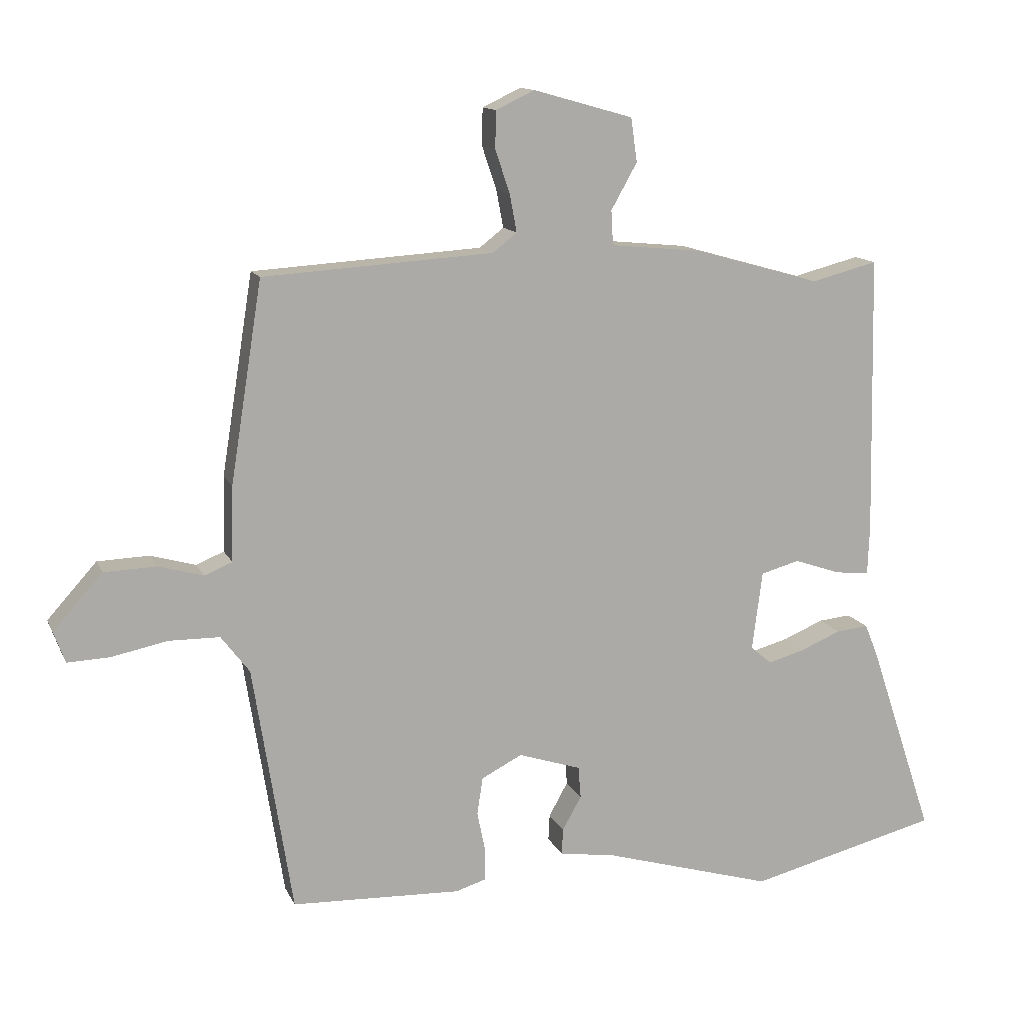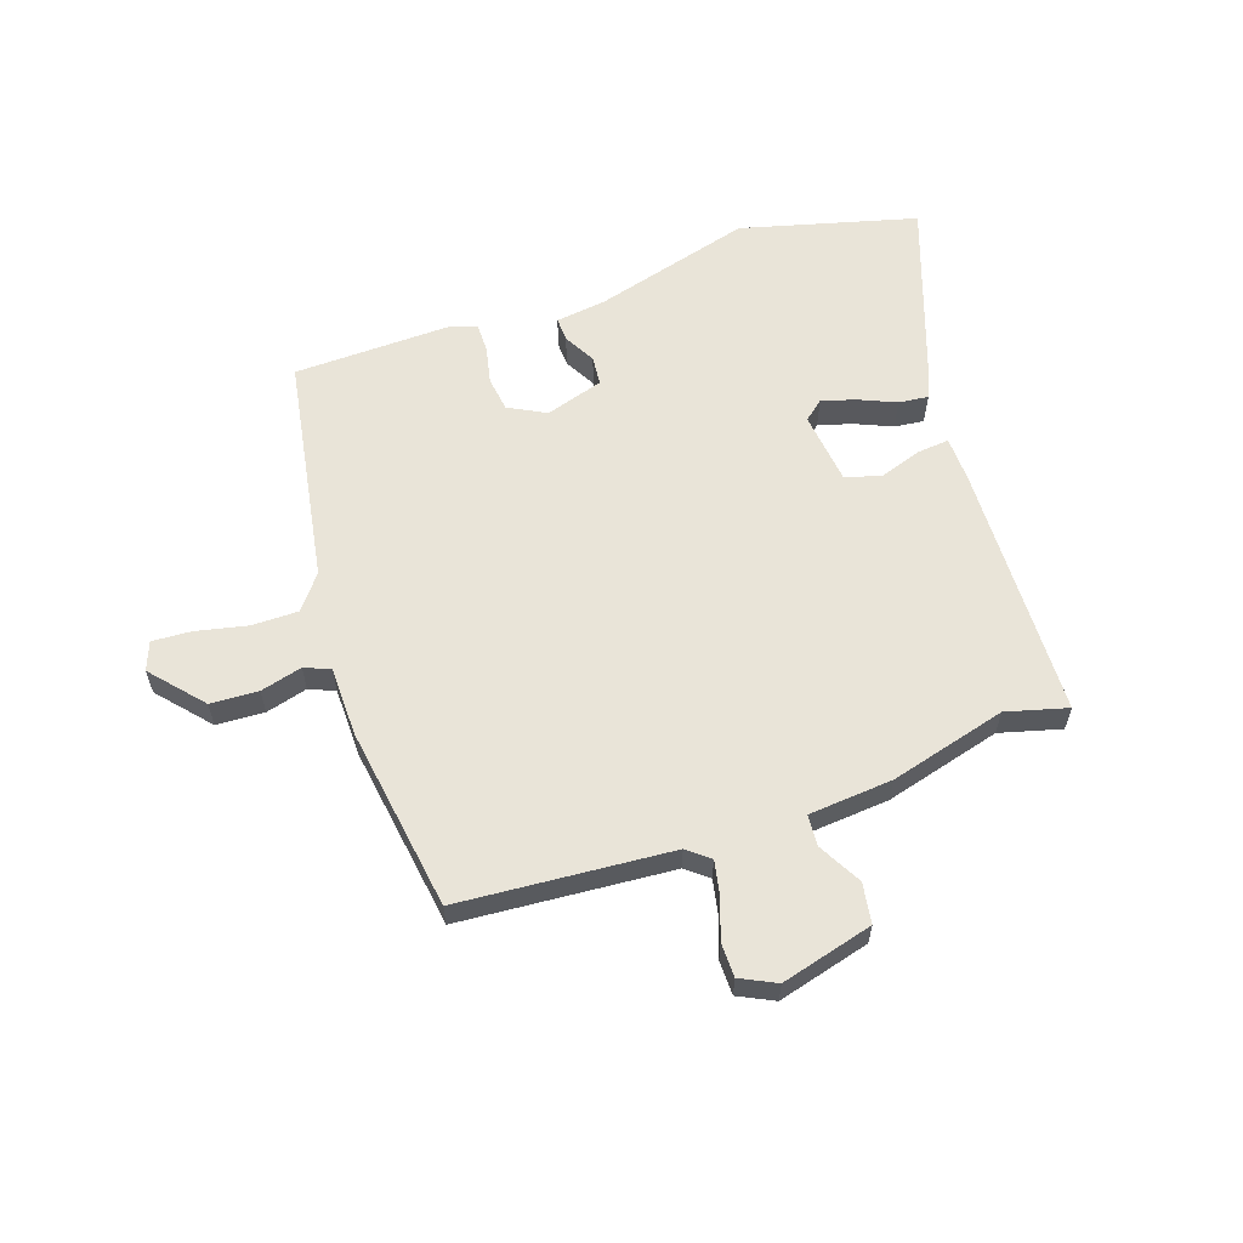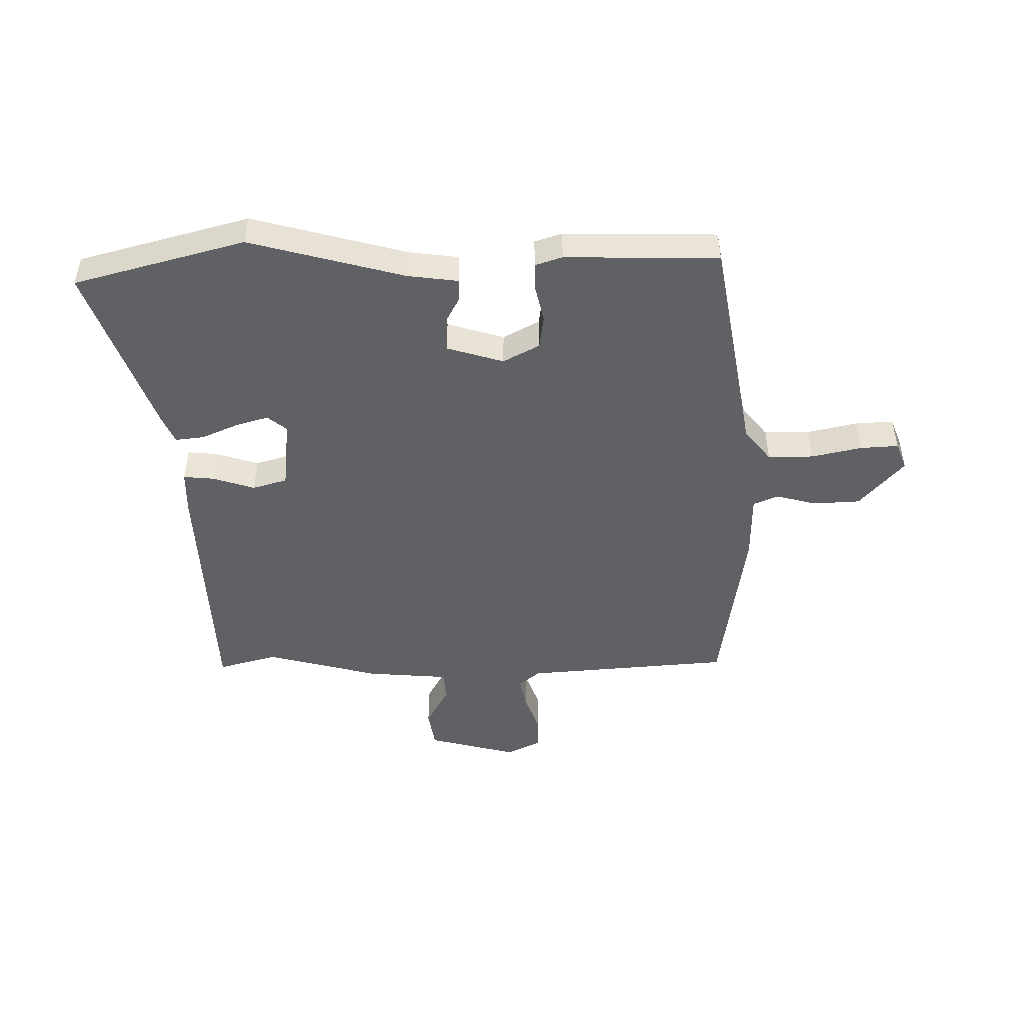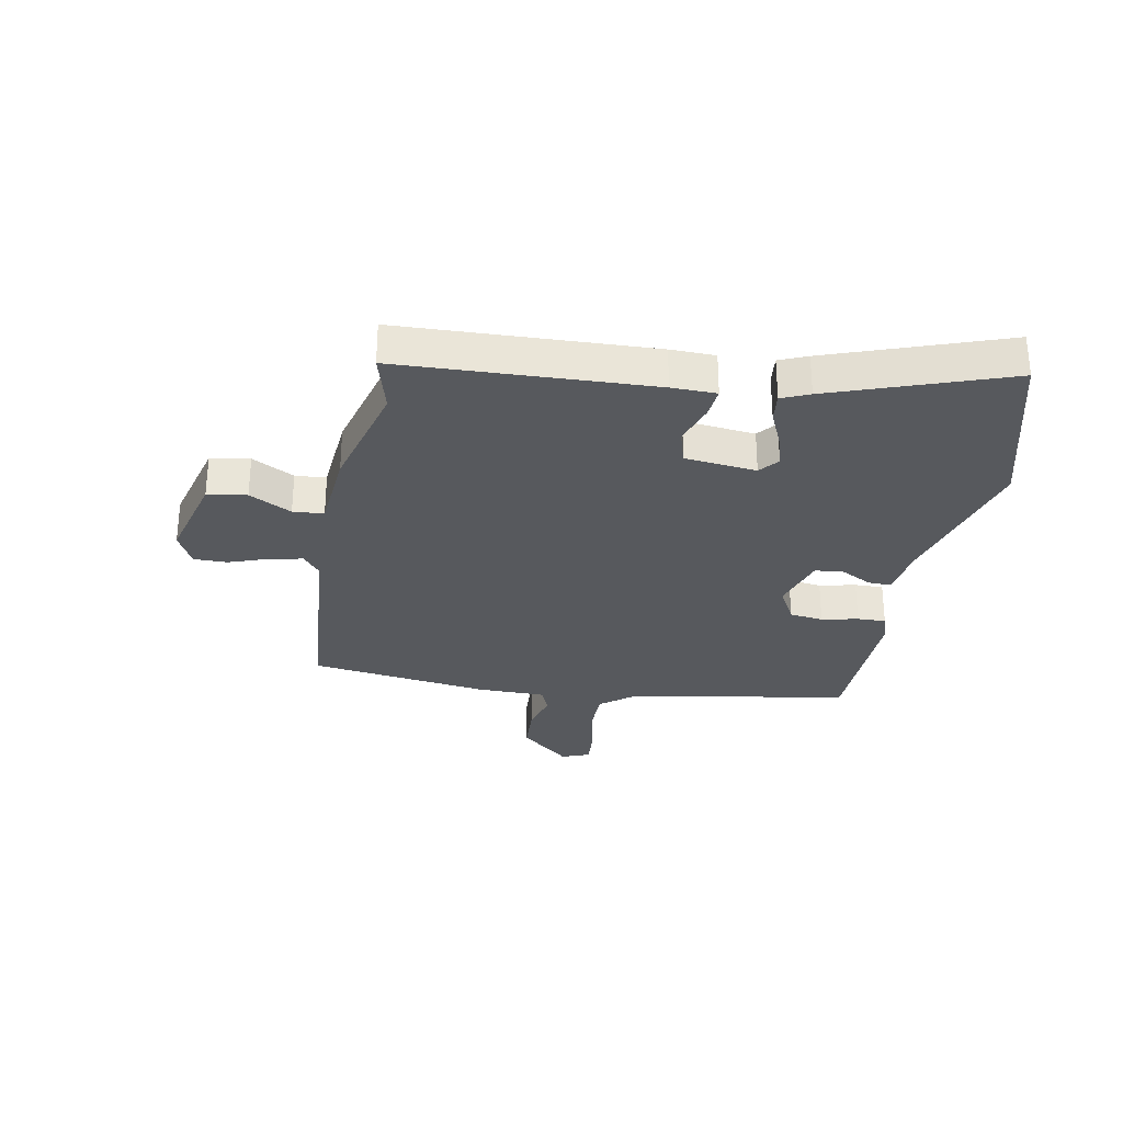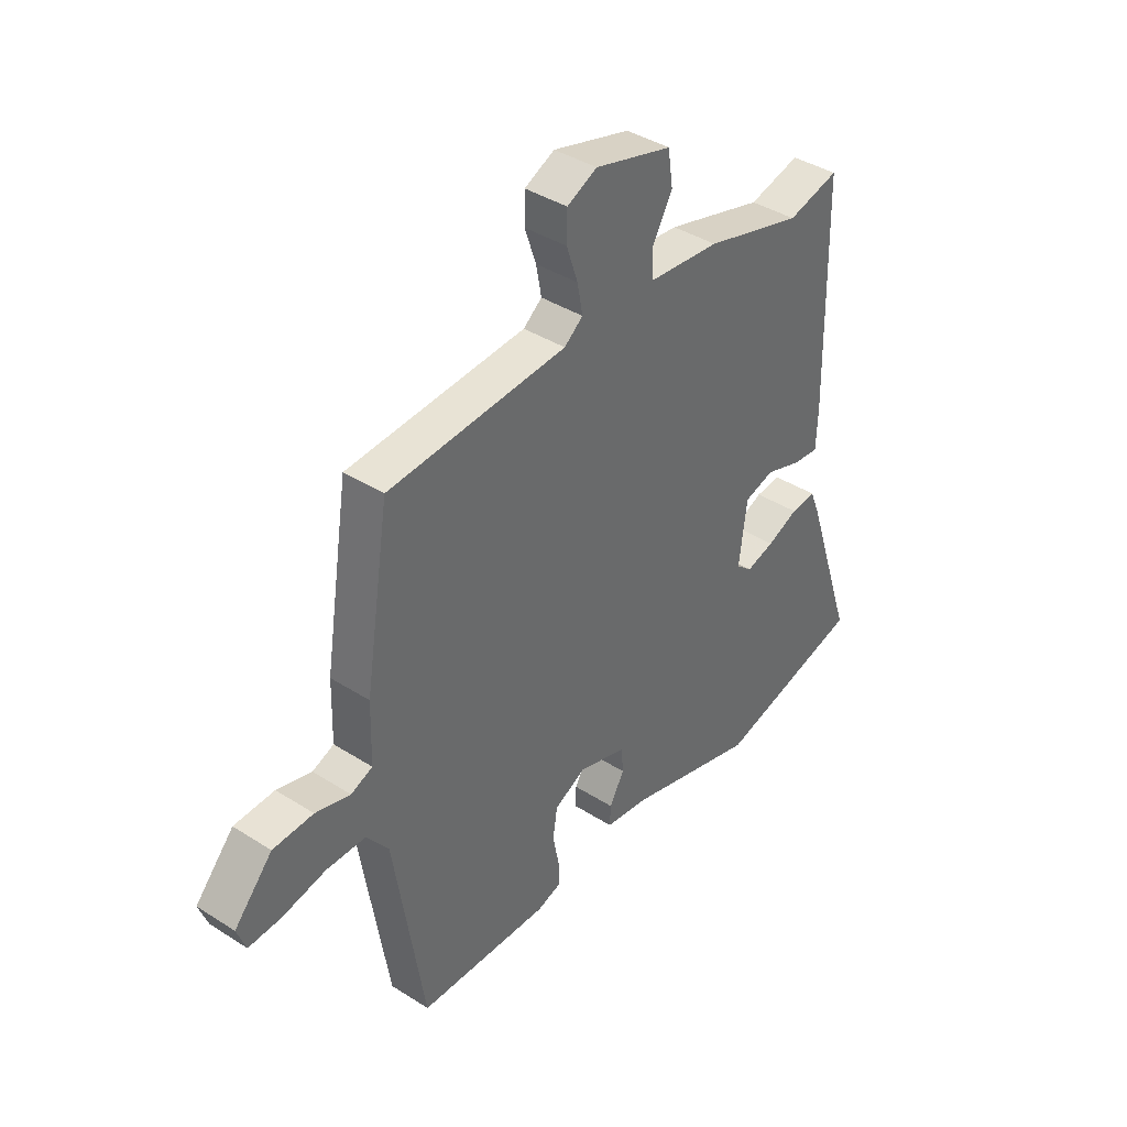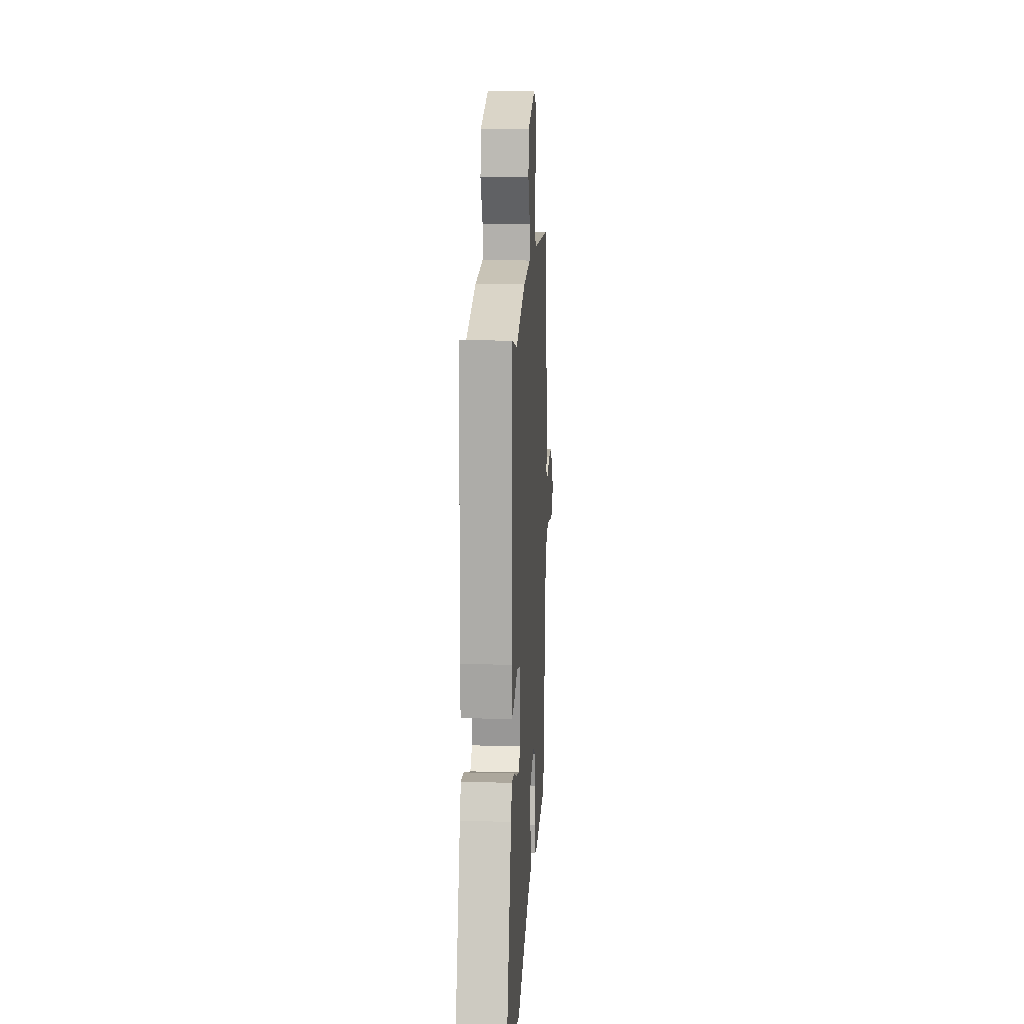
<metadata>
{"format":"obj","ext":"obj","renderer":"f3d","projection":"perspective","resolution":1024,"background":"white","views":[{"elev":13.0,"azim":-17.4,"up":"+Z"},{"elev":59.9,"azim":-18.2,"up":"+Y"},{"elev":-47.4,"azim":-178.3,"up":"+Y"},{"elev":-29.6,"azim":80.4,"up":"+Y"},{"elev":39.7,"azim":-51.6,"up":"+Z"},{"elev":13.9,"azim":93.3,"up":"+Z"}]}
</metadata>
<code>
v -0.488 0.07 0.52
v -0.125 0.07 0.543
v -0.087 0.07 0.573
v -0.098 0.07 0.632
v -0.121 0.07 0.7
v -0.12 0.07 0.759
v -0.059 0.07 0.788
v 0.098 0.07 0.744
v 0.108 0.07 0.675
v 0.067 0.07 0.602
v 0.07 0.07 0.548
v 0.214 0.07 0.534
v 0.413 0.07 0.478
v 0.518 0.07 0.505
v 0.527 0.07 0.064
v 0.524 0.07 -0.014
v 0.47 0.07 -0.008
v 0.397 0.07 0.017
v 0.336 0.07 0
v 0.32 0.07 -0.125
v 0.353 0.07 -0.153
v 0.411 0.07 -0.137
v 0.475 0.07 -0.11
v 0.526 0.07 -0.105
v 0.546 0.07 -0.154
v 0.649 0.07 -0.462
v 0.348 0.07 -0.538
v 0.079 0.07 -0.46
v -0.009 0.07 -0.447
v -0.007 0.07 -0.406
v 0.023 0.07 -0.352
v 0.019 0.07 -0.302
v -0.08 0.07 -0.27
v -0.144 0.07 -0.303
v -0.153 0.07 -0.362
v -0.14 0.07 -0.426
v -0.14 0.07 -0.476
v -0.188 0.07 -0.491
v -0.456 0.07 -0.481
v -0.518 0.07 -0.09
v -0.563 0.07 -0.031
v -0.643 0.07 -0.03
v -0.731 0.07 -0.048
v -0.798 0.07 -0.051
v -0.816 0.07 -0.002
v -0.738 0.07 0.085
v -0.656 0.07 0.088
v -0.585 0.07 0.068
v -0.541 0.07 0.086
v -0.538 0.07 0.205
v -0.488 0 0.52
v -0.125 0 0.543
v -0.087 0 0.573
v -0.098 0 0.632
v -0.121 0 0.7
v -0.12 0 0.759
v -0.059 0 0.788
v 0.098 0 0.744
v 0.108 0 0.675
v 0.067 0 0.602
v 0.07 0 0.548
v 0.214 0 0.534
v 0.413 0 0.478
v 0.518 0 0.505
v 0.527 0 0.064
v 0.524 0 -0.014
v 0.47 0 -0.008
v 0.397 0 0.017
v 0.336 0 0
v 0.32 0 -0.125
v 0.353 0 -0.153
v 0.411 0 -0.137
v 0.475 0 -0.11
v 0.526 0 -0.105
v 0.546 0 -0.154
v 0.649 0 -0.462
v 0.348 0 -0.538
v 0.079 0 -0.46
v -0.009 0 -0.447
v -0.007 0 -0.406
v 0.023 0 -0.352
v 0.019 0 -0.302
v -0.08 0 -0.27
v -0.144 0 -0.303
v -0.153 0 -0.362
v -0.14 0 -0.426
v -0.14 0 -0.476
v -0.188 0 -0.491
v -0.456 0 -0.481
v -0.518 0 -0.09
v -0.563 0 -0.031
v -0.643 0 -0.03
v -0.731 0 -0.048
v -0.798 0 -0.051
v -0.816 0 -0.002
v -0.738 0 0.085
v -0.656 0 0.088
v -0.585 0 0.068
v -0.541 0 0.086
v -0.538 0 0.205
f 49 50 1 2
f 46 47 48
f 45 46 48
f 44 45 48
f 43 44 48
f 42 43 48
f 41 42 48 49
f 49 2 3
f 41 49 3
f 40 41 3
f 38 39 40
f 37 38 40
f 36 37 40
f 35 36 40
f 34 35 40 3
f 28 29 30 31
f 27 28 31
f 26 27 31
f 25 26 31
f 24 25 31
f 23 24 31
f 22 23 31
f 21 22 31 32
f 20 21 32 33
f 16 17 18
f 15 16 18
f 14 15 18
f 13 14 18
f 13 18 19
f 12 13 19
f 11 12 19
f 8 9 10
f 7 8 10
f 6 7 10
f 5 6 10
f 4 5 10
f 3 4 10 11
f 3 11 19
f 34 3 19
f 33 34 19
f 19 20 33
f 52 51 100 99
f 98 97 96
f 98 96 95
f 98 95 94
f 98 94 93
f 98 93 92
f 99 98 92 91
f 53 52 99
f 53 99 91
f 53 91 90
f 90 89 88
f 90 88 87
f 90 87 86
f 90 86 85
f 53 90 85 84
f 81 80 79 78
f 81 78 77
f 81 77 76
f 81 76 75
f 81 75 74
f 81 74 73
f 81 73 72
f 82 81 72 71
f 83 82 71 70
f 68 67 66
f 68 66 65
f 68 65 64
f 68 64 63
f 69 68 63
f 69 63 62
f 69 62 61
f 60 59 58
f 60 58 57
f 60 57 56
f 60 56 55
f 60 55 54
f 61 60 54 53
f 69 61 53
f 69 53 84
f 69 84 83
f 83 70 69
f 1 51 52 2
f 2 52 53 3
f 3 53 54 4
f 4 54 55 5
f 5 55 56 6
f 6 56 57 7
f 7 57 58 8
f 8 58 59 9
f 9 59 60 10
f 10 60 61 11
f 11 61 62 12
f 12 62 63 13
f 13 63 64 14
f 14 64 65 15
f 15 65 66 16
f 16 66 67 17
f 17 67 68 18
f 18 68 69 19
f 19 69 70 20
f 20 70 71 21
f 21 71 72 22
f 22 72 73 23
f 23 73 74 24
f 24 74 75 25
f 25 75 76 26
f 26 76 77 27
f 27 77 78 28
f 28 78 79 29
f 29 79 80 30
f 30 80 81 31
f 31 81 82 32
f 32 82 83 33
f 33 83 84 34
f 34 84 85 35
f 35 85 86 36
f 36 86 87 37
f 37 87 88 38
f 38 88 89 39
f 39 89 90 40
f 40 90 91 41
f 41 91 92 42
f 42 92 93 43
f 43 93 94 44
f 44 94 95 45
f 45 95 96 46
f 46 96 97 47
f 47 97 98 48
f 48 98 99 49
f 49 99 100 50
f 50 100 51 1

</code>
